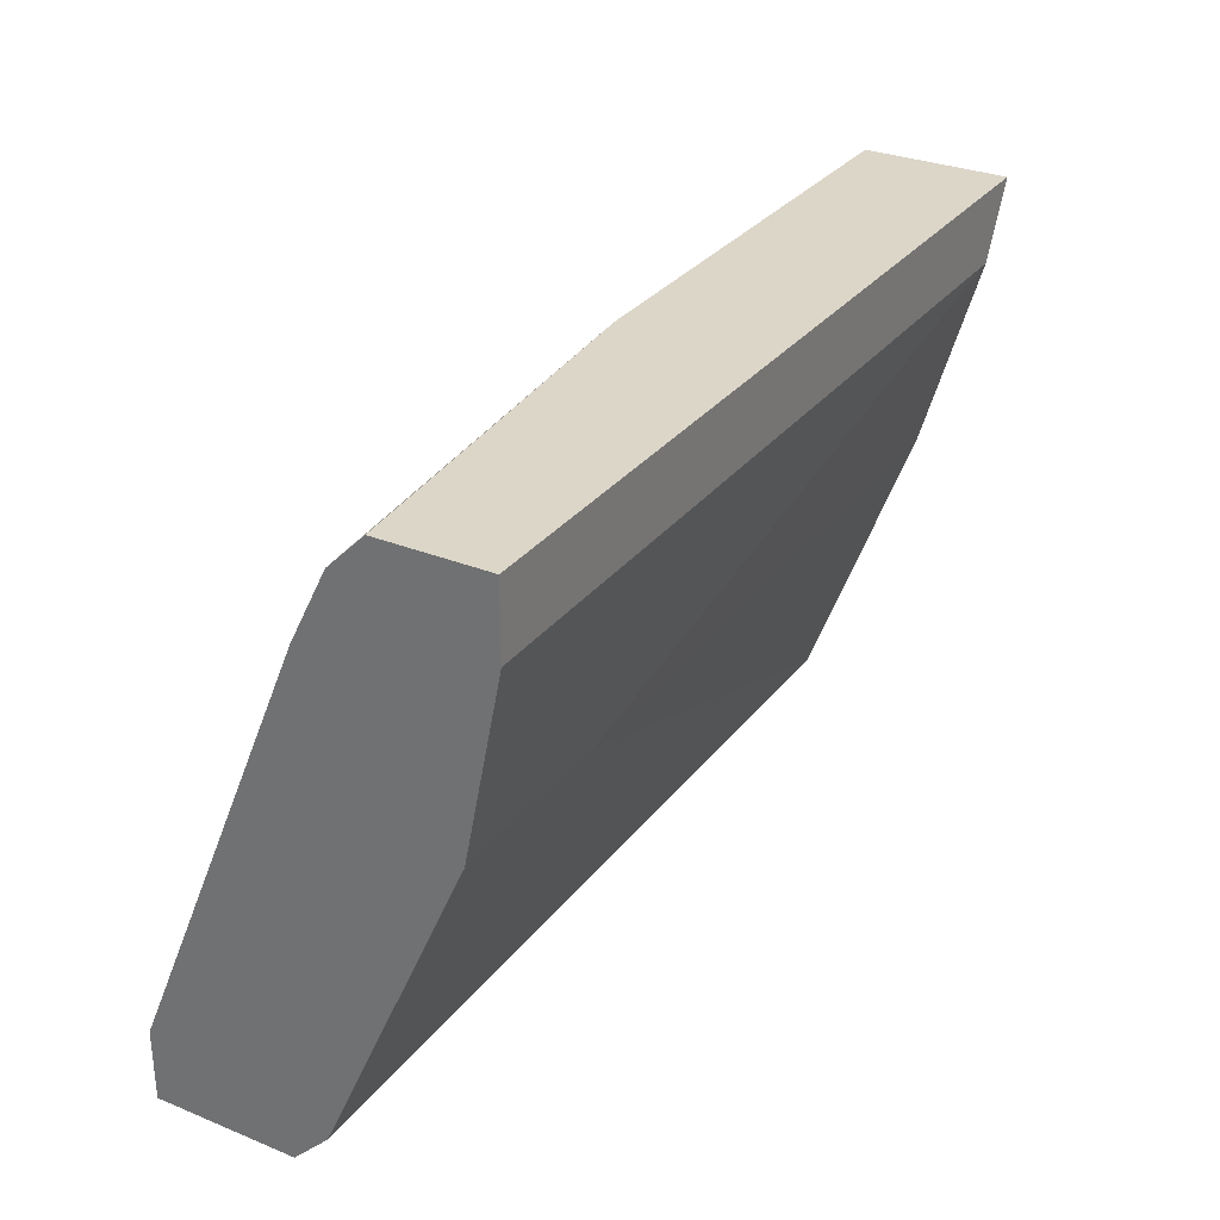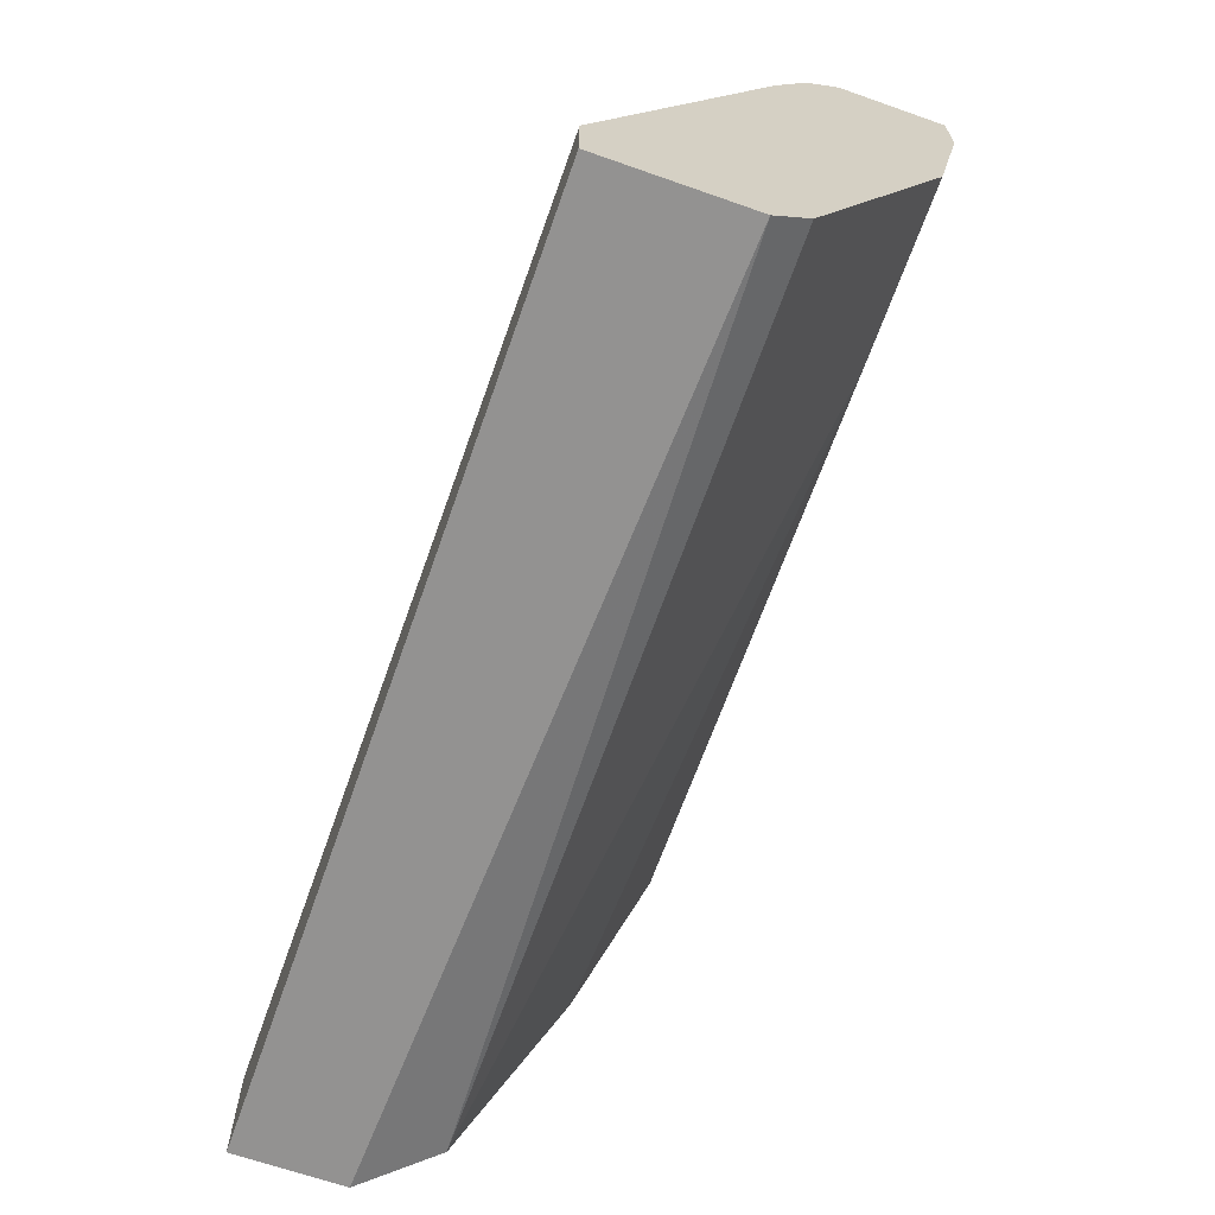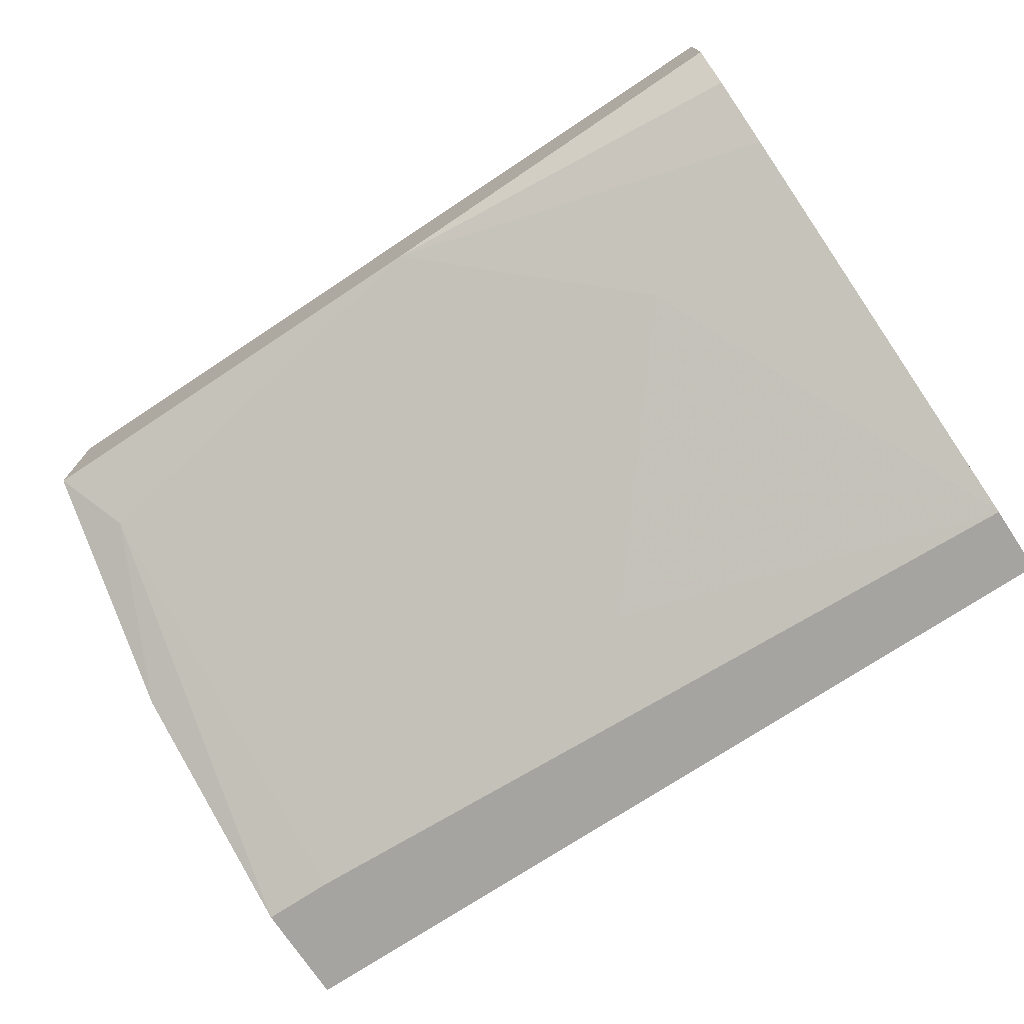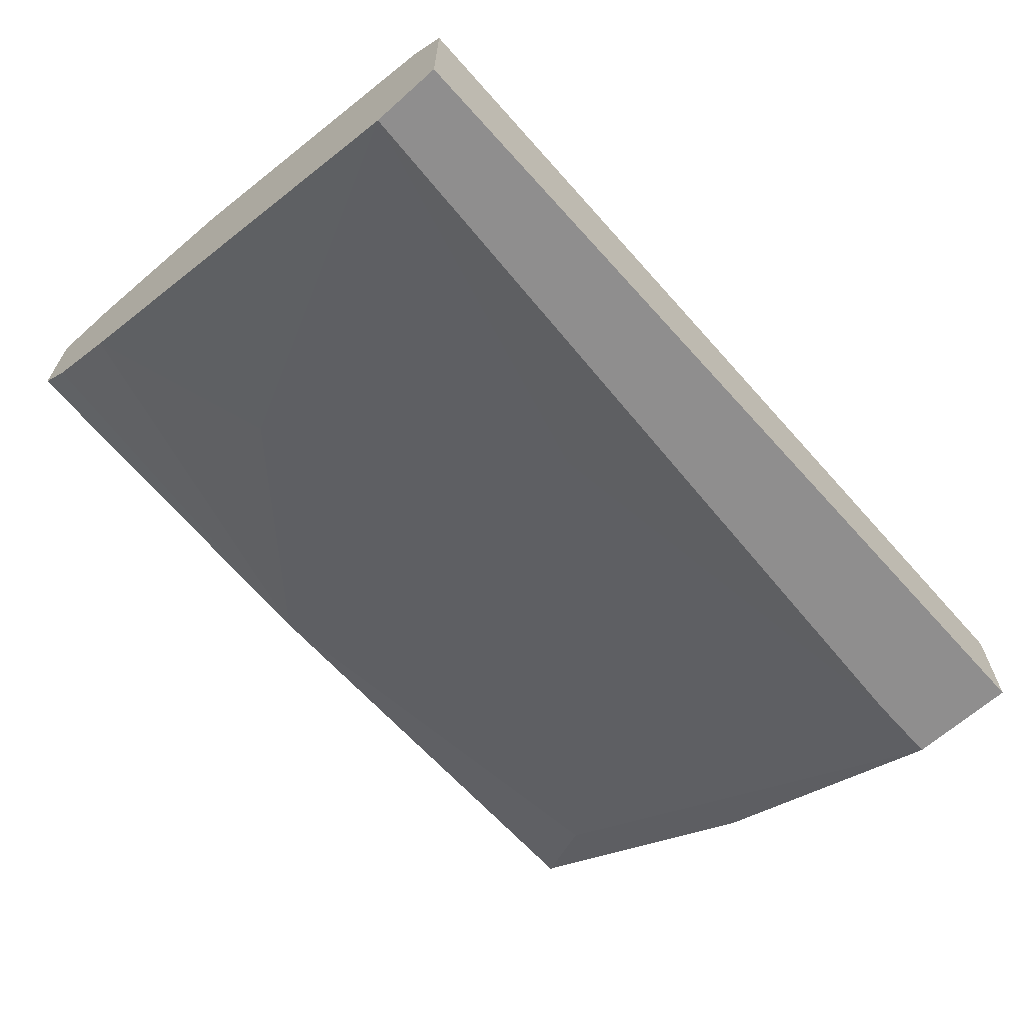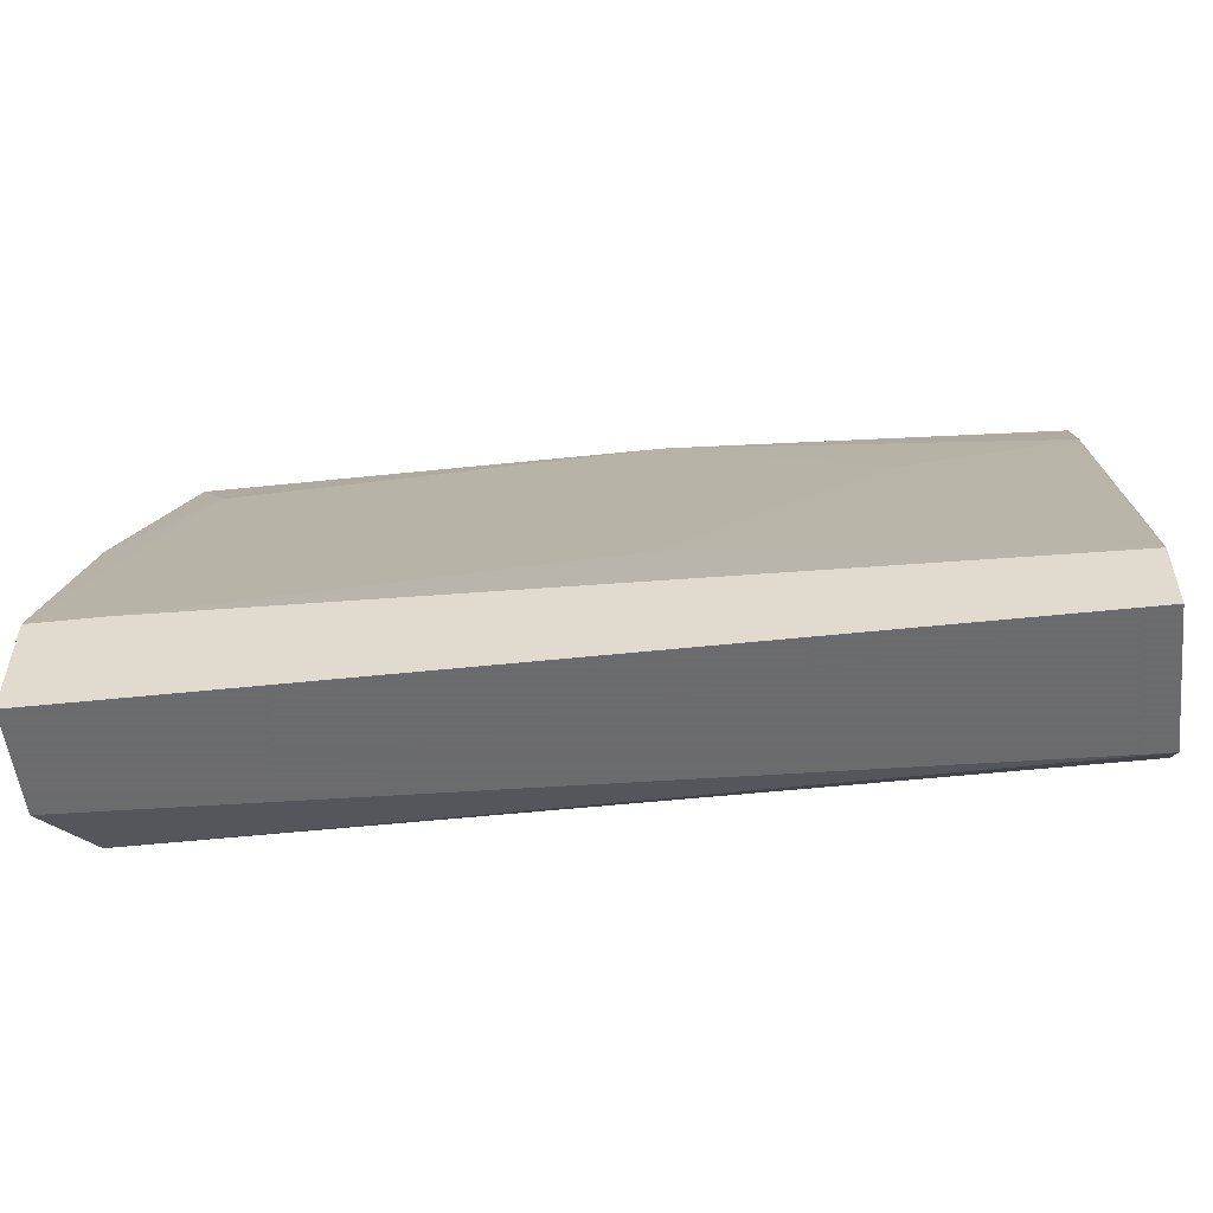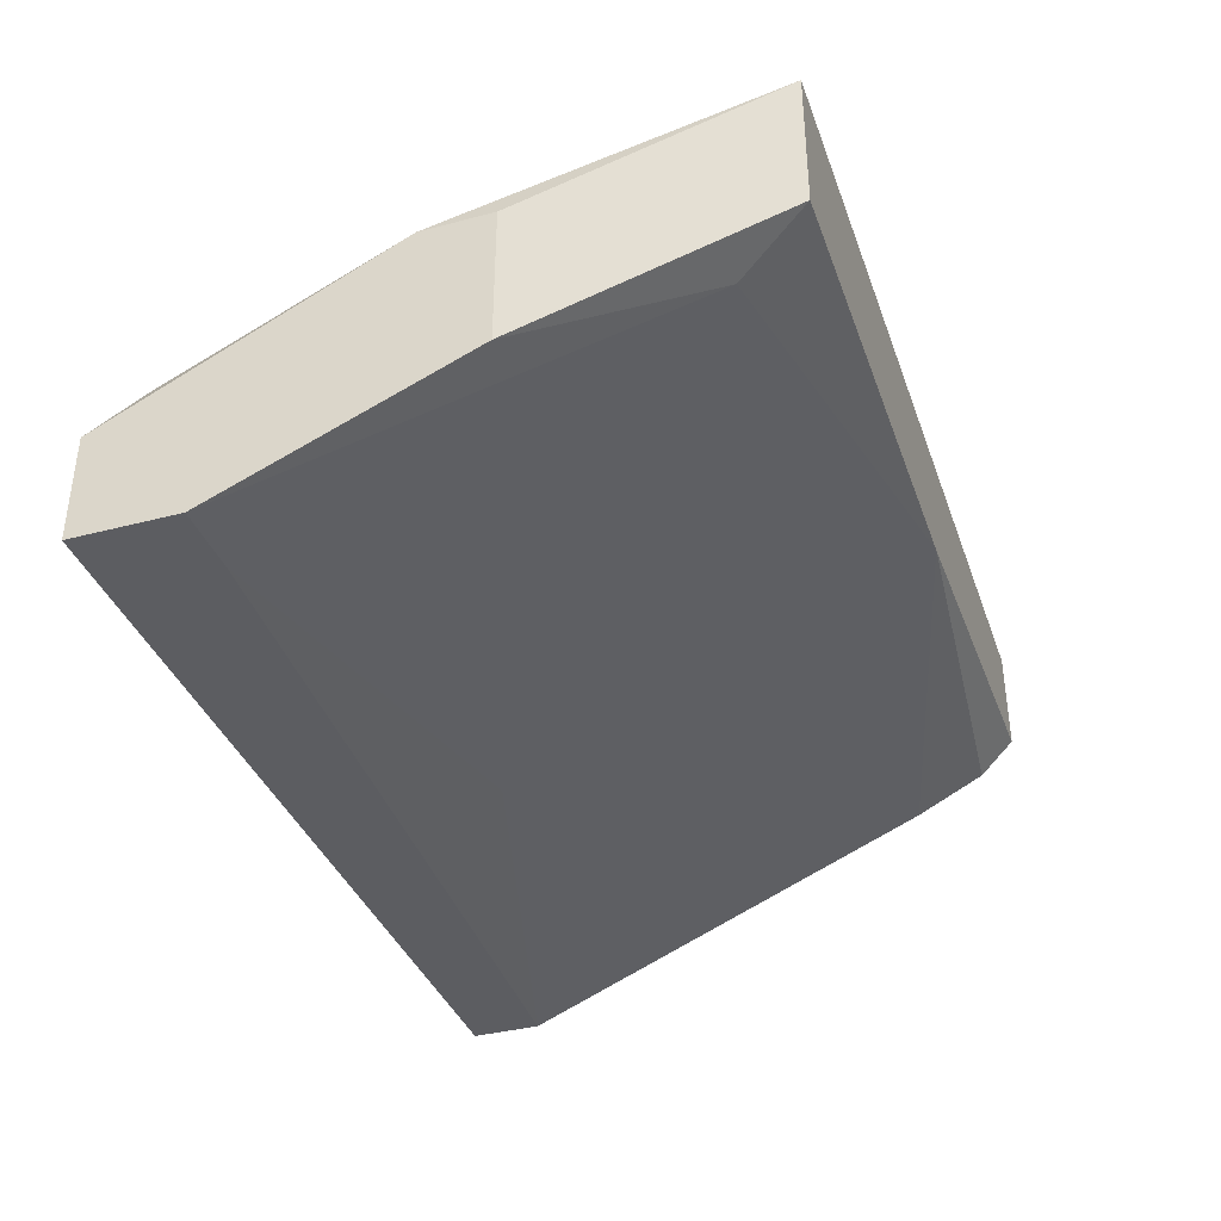
<metadata>
{"format":"obj","ext":"obj","renderer":"f3d","projection":"perspective","resolution":1024,"background":"white","views":[{"elev":30.2,"azim":120.5,"up":"+Z"},{"elev":-66.5,"azim":70.6,"up":"+Z"},{"elev":-73.5,"azim":33.5,"up":"+Y"},{"elev":-65.0,"azim":131.9,"up":"+Y"},{"elev":-53.5,"azim":6.4,"up":"+Z"},{"elev":-37.2,"azim":-71.4,"up":"+Y"}]}
</metadata>
<code>
v 0.01038 -0.04347 0.03632
v 0.01038 -0.05534 0.04107
v -0.00387 -0.05059 0.05295
v -0.00387 -0.06247 0.02445
v -0.03473 -0.05059 0.05295
v -0.03473 -0.05297 0.01495
v -0.03473 -0.04584 0.03395
v -0.03473 -0.04109 0.05295
v -0.03712 -0.06484 0.01257
v -0.03712 -0.06484 0.0197
v -0.03712 -0.04822 0.03632
v -0.03712 -0.04822 0.03158
v -0.03712 -0.05772 0.01257
v -0.03712 -0.05772 0.03632
v -0.03236 -0.06484 0.0197
v -0.03236 -0.05297 0.0482
v -0.03236 -0.04109 0.0482
v 0.02226 -0.06484 0.01257
v 0.02226 -0.06484 0.01733
v 0.02226 -0.05059 0.05057
v 0.02226 -0.05297 0.04582
v 0.02226 -0.05297 0.01495
v 0.02226 -0.04822 0.05295
v 0.02226 -0.04347 0.03632
v 0.02226 -0.05534 0.01257
v 0.02226 -0.04109 0.05295
v 0.02226 -0.04109 0.0482
f 4 3 15
f 10 9 18
f 18 27 20
f 27 18 22
f 22 6 1
f 10 18 19
f 18 20 19
f 20 27 26
f 27 8 26
f 8 5 26
f 8 27 17
f 27 1 17
f 26 5 3
f 9 10 13
f 18 9 13
f 22 18 25
f 6 22 25
f 18 13 25
f 13 6 25
f 13 10 12
f 6 13 12
f 27 22 24
f 22 1 24
f 1 27 24
f 1 6 7
f 8 17 7
f 17 1 7
f 12 8 7
f 6 12 7
f 5 8 14
f 12 10 14
f 20 26 23
f 3 20 23
f 26 3 23
f 3 5 16
f 14 10 16
f 5 14 16
f 19 2 4
f 2 3 4
f 19 20 21
f 20 3 21
f 2 19 21
f 3 2 21
f 8 12 11
f 14 8 11
f 12 14 11
f 10 19 15
f 3 16 15
f 16 10 15
f 19 4 15

</code>
